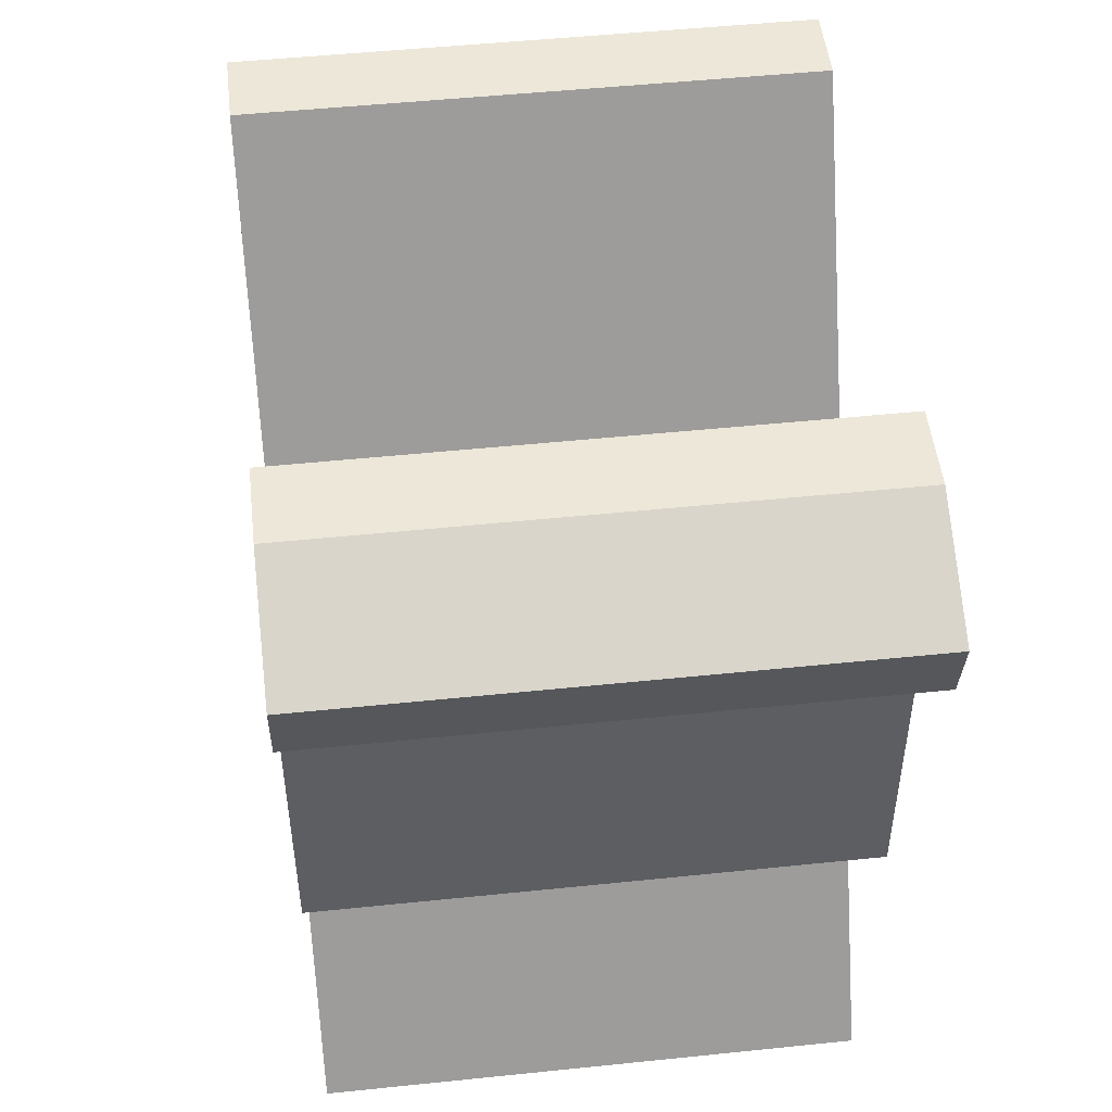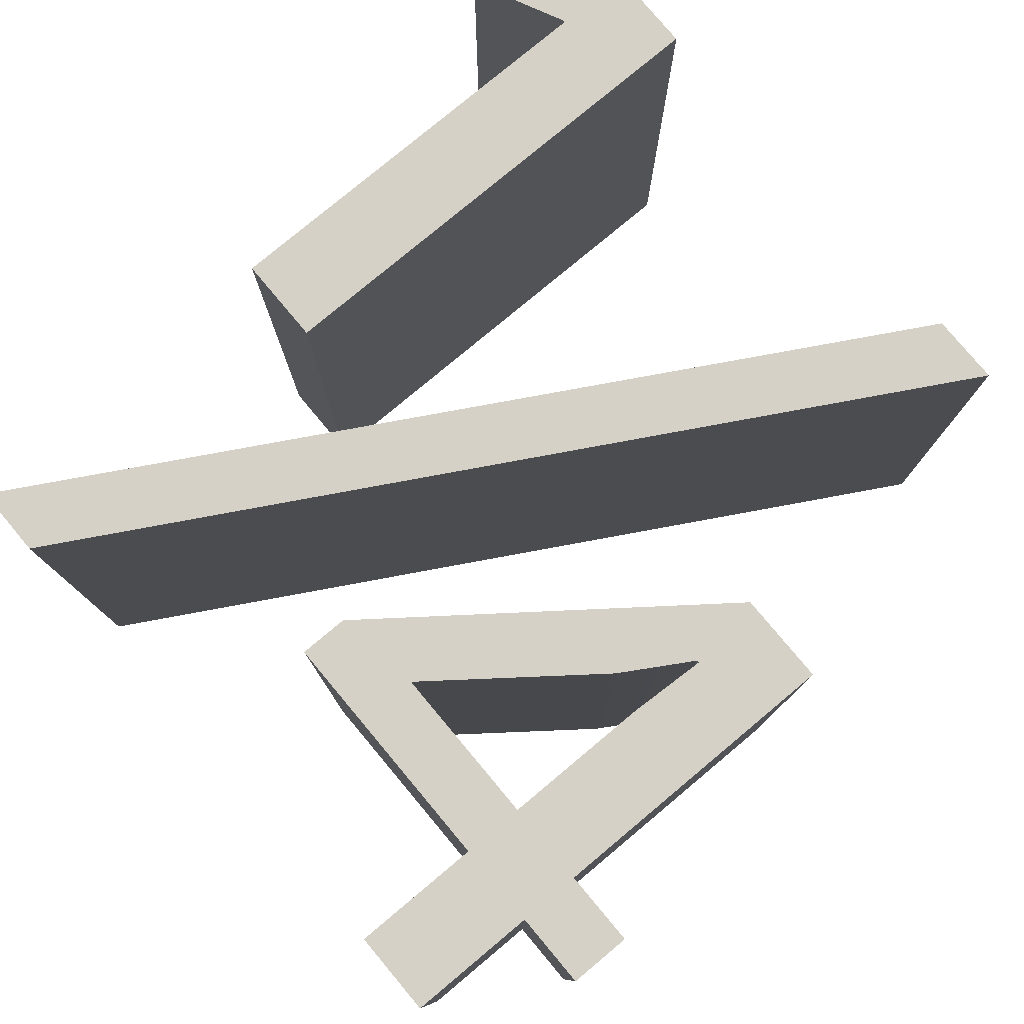
<metadata>
{"format":"obj","ext":"obj","renderer":"f3d","projection":"perspective","resolution":1024,"background":"white","views":[{"elev":50.0,"azim":-96.5,"up":"+Y"},{"elev":78.7,"azim":50.1,"up":"+Z"}]}
</metadata>
<code>
g object_1
v 39.23 0.6019 0
v 39.23 3.074 0
v 39.23 5.546 0
v 39.23 8.018 0
v 39.23 11.55 0
v 39.23 11.55 0
v 39.23 11.55 0
v 39.23 11.55 0
v 39.23 11.57 0
v 39.23 11.64 0
v 39.23 11.91 0
v 39.23 12.87 0
v 39.23 15.8 0
v 39.23 18.72 0
v 39.23 19.68 0
v 39.23 19.95 0
v 39.23 20.02 0
v 39.23 20.04 0
v 39.23 20.04 0
v 39.23 20.04 0
v 39.23 20.04 0
v 44.06 0.6019 0
v 41.64 0.6019 0
v 44.06 8.018 0
v 44.06 5.546 0
v 44.06 3.074 0
v 48.38 8.018 0
v 46.22 8.018 0
v 48.38 11.55 0
v 48.38 9.783 0
v 44.06 11.55 0
v 46.22 11.55 0
v 44.06 29.04 0
v 44.06 26.13 0
v 44.06 23.21 0
v 44.06 20.3 0
v 44.06 17.38 0
v 44.06 14.46 0
v 38.73 29.04 0
v 41.39 29.04 0
v 24.83 10.83 0
v 26.57 13.1 0
v 28.31 15.38 0
v 30.04 17.66 0
v 31.78 19.94 0
v 33.52 22.21 0
v 35.25 24.49 0
v 36.99 26.77 0
v 24.83 8.018 0
v 36.35 8.018 0
v 33.47 8.018 0
v 30.59 8.018 0
v 27.71 8.018 0
v 39.45 24.58 0
v 39.45 24.58 0
v 39.45 24.58 0
v 39.45 24.58 0
v 39.44 24.58 0
v 39.43 24.58 0
v 39.38 24.58 0
v 39.33 24.58 0
v 39.31 24.58 0
v 39.31 24.58 0
v 39.3 24.58 0
v 39.3 24.58 0
v 39.3 24.58 0
v 39.3 24.58 0
v 36.93 20.62 0
v 36.93 20.62 0
v 36.93 20.62 0
v 36.92 20.61 0
v 36.91 20.59 0
v 36.85 20.52 0
v 36.63 20.23 0
v 35.85 19.21 0
v 33.47 16.12 0
v 31.1 13.03 0
v 30.31 12.01 0
v 30.09 11.72 0
v 30.04 11.64 0
v 30.02 11.63 0
v 30.02 11.62 0
v 30.02 11.62 0
v 30.02 11.62 0
v 30.02 11.62 0
v 30.02 11.62 0
v 30.02 11.62 0
v 30.02 11.61 0
v 30.02 11.58 0
v 30.02 11.56 0
v 30.02 11.55 0
v 30.02 11.55 0
v 30.02 11.55 0
v 30.02 11.55 0
v 30.02 11.55 0
v 30.02 11.55 0
v 30.02 11.55 0
v 30.02 11.55 0
v 30.04 11.55 0
v 30.12 11.55 0
v 30.41 11.55 0
v 31.46 11.55 0
v 34.62 11.55 0
v 37.79 11.55 0
v 38.84 11.55 0
v 39.13 11.55 0
v 39.21 11.55 0
v 39.23 11.55 0
v 39.23 11.55 0
v 39.23 11.55 0
v 28.03 8.606 0
v 34.89 8.606 0
v 38.32 8.606 0
v 41.75 16.9 0
v 41.75 25.18 0
v 41.75 12.75 0
v 41.75 8.606 0
v 41.75 4.462 0
v 45.18 8.606 0
v 39.23 8.018 0
v 39.23 8.018 30
v 39.23 0.6019 0
v 39.23 0.6019 30
v 39.23 5.546 0
v 39.23 3.074 0
v 39.23 0.6019 15
v 39.23 3.074 30
v 39.23 5.546 30
v 39.23 8.018 15
v 24.83 8.018 0
v 24.83 8.018 30
v 39.23 8.018 0
v 39.23 8.018 30
v 27.71 8.018 0
v 30.59 8.018 0
v 33.47 8.018 0
v 36.35 8.018 0
v 39.23 8.018 15
v 36.35 8.018 30
v 33.47 8.018 30
v 30.59 8.018 30
v 27.71 8.018 30
v 24.83 8.018 15
v 24.83 10.83 0
v 24.83 10.83 30
v 24.83 8.018 0
v 24.83 8.018 30
v 24.83 8.018 15
v 24.83 10.83 15
v 38.73 29.04 0
v 38.73 29.04 30
v 24.83 10.83 0
v 24.83 10.83 30
v 36.99 26.77 0
v 35.25 24.49 0
v 33.52 22.21 0
v 31.78 19.94 0
v 30.04 17.66 0
v 28.31 15.38 0
v 26.57 13.1 0
v 24.83 10.83 15
v 26.57 13.1 30
v 28.31 15.38 30
v 30.04 17.66 30
v 31.78 19.94 30
v 33.52 22.21 30
v 35.25 24.49 30
v 36.99 26.77 30
v 38.73 29.04 15
v 44.06 29.04 0
v 44.06 29.04 30
v 38.73 29.04 0
v 38.73 29.04 30
v 41.39 29.04 0
v 38.73 29.04 15
v 41.39 29.04 30
v 44.06 29.04 15
v 44.06 11.55 0
v 44.06 11.55 30
v 44.06 29.04 0
v 44.06 29.04 30
v 44.06 14.46 0
v 44.06 17.38 0
v 44.06 20.3 0
v 44.06 23.21 0
v 44.06 26.13 0
v 44.06 29.04 15
v 44.06 26.13 30
v 44.06 23.21 30
v 44.06 20.3 30
v 44.06 17.38 30
v 44.06 14.46 30
v 44.06 11.55 15
v 48.38 11.55 0
v 48.38 11.55 30
v 44.06 11.55 0
v 44.06 11.55 30
v 46.22 11.55 0
v 44.06 11.55 15
v 46.22 11.55 30
v 48.38 11.55 15
v 48.38 8.018 0
v 48.38 8.018 30
v 48.38 11.55 0
v 48.38 11.55 30
v 48.38 9.783 0
v 48.38 11.55 15
v 48.38 9.783 30
v 48.38 8.018 15
v 44.06 8.018 0
v 44.06 8.018 30
v 48.38 8.018 0
v 48.38 8.018 30
v 46.22 8.018 0
v 48.38 8.018 15
v 46.22 8.018 30
v 44.06 8.018 15
v 44.06 0.6019 0
v 44.06 0.6019 30
v 44.06 8.018 0
v 44.06 8.018 30
v 44.06 3.074 0
v 44.06 5.546 0
v 44.06 8.018 15
v 44.06 5.546 30
v 44.06 3.074 30
v 44.06 0.6019 15
v 39.23 0.6019 0
v 39.23 0.6019 30
v 44.06 0.6019 0
v 44.06 0.6019 30
v 41.64 0.6019 0
v 39.23 0.6019 15
v 44.06 0.6019 15
v 41.64 0.6019 30
v 39.45 24.58 0
v 39.45 24.58 30
v 39.23 20.04 0
v 39.23 20.04 30
v 39.23 20.04 15
v 39.45 24.58 15
v 39.3 24.58 0
v 39.3 24.58 30
v 39.3 24.58 0
v 39.3 24.58 30
v 39.3 24.58 0
v 39.3 24.58 30
v 39.3 24.58 0
v 39.3 24.58 30
v 39.31 24.58 0
v 39.31 24.58 30
v 39.31 24.58 0
v 39.31 24.58 30
v 39.33 24.58 0
v 39.33 24.58 30
v 39.38 24.58 0
v 39.38 24.58 30
v 39.43 24.58 0
v 39.43 24.58 30
v 39.44 24.58 0
v 39.44 24.58 30
v 39.45 24.58 0
v 39.45 24.58 30
v 39.45 24.58 0
v 39.45 24.58 30
v 39.45 24.58 0
v 39.45 24.58 30
v 39.45 24.58 0
v 39.45 24.58 30
v 39.45 24.58 15
v 39.3 24.58 15
v 36.93 20.62 0
v 36.93 20.62 30
v 39.3 24.58 0
v 39.3 24.58 30
v 39.3 24.58 15
v 36.93 20.62 15
v 30.02 11.62 0
v 30.02 11.62 30
v 30.02 11.62 0
v 30.02 11.62 30
v 30.02 11.62 0
v 30.02 11.62 30
v 30.02 11.63 0
v 30.02 11.63 30
v 30.04 11.64 0
v 30.04 11.64 30
v 30.09 11.72 0
v 30.09 11.72 30
v 30.31 12.01 0
v 30.31 12.01 30
v 31.1 13.03 0
v 31.1 13.03 30
v 33.47 16.12 0
v 33.47 16.12 30
v 35.85 19.21 0
v 35.85 19.21 30
v 36.63 20.23 0
v 36.63 20.23 30
v 36.85 20.52 0
v 36.85 20.52 30
v 36.91 20.59 0
v 36.91 20.59 30
v 36.92 20.61 0
v 36.92 20.61 30
v 36.93 20.62 0
v 36.93 20.62 30
v 36.93 20.62 0
v 36.93 20.62 30
v 36.93 20.62 0
v 36.93 20.62 30
v 36.93 20.62 15
v 30.02 11.62 15
v 30.02 11.55 0
v 30.02 11.55 30
v 30.02 11.55 0
v 30.02 11.55 30
v 30.02 11.55 0
v 30.02 11.55 30
v 30.02 11.55 0
v 30.02 11.55 30
v 30.02 11.55 0
v 30.02 11.55 30
v 30.02 11.56 0
v 30.02 11.56 30
v 30.02 11.58 0
v 30.02 11.58 30
v 30.02 11.61 0
v 30.02 11.61 30
v 30.02 11.62 0
v 30.02 11.62 30
v 30.02 11.62 0
v 30.02 11.62 30
v 30.02 11.62 0
v 30.02 11.62 30
v 30.02 11.62 0
v 30.02 11.62 30
v 30.02 11.62 15
v 30.02 11.55 15
v 39.23 11.55 0
v 39.23 11.55 30
v 39.23 11.55 0
v 39.23 11.55 30
v 39.23 11.55 0
v 39.23 11.55 30
v 39.23 11.55 0
v 39.23 11.55 30
v 39.21 11.55 0
v 39.21 11.55 30
v 39.13 11.55 0
v 39.13 11.55 30
v 38.84 11.55 0
v 38.84 11.55 30
v 37.79 11.55 0
v 37.79 11.55 30
v 34.62 11.55 0
v 34.62 11.55 30
v 31.46 11.55 0
v 31.46 11.55 30
v 30.41 11.55 0
v 30.41 11.55 30
v 30.12 11.55 0
v 30.12 11.55 30
v 30.04 11.55 0
v 30.04 11.55 30
v 30.02 11.55 0
v 30.02 11.55 30
v 30.02 11.55 0
v 30.02 11.55 30
v 30.02 11.55 0
v 30.02 11.55 30
v 30.02 11.55 0
v 30.02 11.55 30
v 30.02 11.55 15
v 39.23 11.55 15
v 39.23 20.04 0
v 39.23 20.04 30
v 39.23 20.04 0
v 39.23 20.04 30
v 39.23 20.04 0
v 39.23 20.04 30
v 39.23 20.04 0
v 39.23 20.04 30
v 39.23 20.02 0
v 39.23 20.02 30
v 39.23 19.95 0
v 39.23 19.95 30
v 39.23 19.68 0
v 39.23 19.68 30
v 39.23 18.72 0
v 39.23 18.72 30
v 39.23 15.8 0
v 39.23 15.8 30
v 39.23 12.87 0
v 39.23 12.87 30
v 39.23 11.91 0
v 39.23 11.91 30
v 39.23 11.64 0
v 39.23 11.64 30
v 39.23 11.57 0
v 39.23 11.57 30
v 39.23 11.55 0
v 39.23 11.55 30
v 39.23 11.55 0
v 39.23 11.55 30
v 39.23 11.55 0
v 39.23 11.55 30
v 39.23 11.55 0
v 39.23 11.55 30
v 39.23 20.04 15
v 39.23 11.55 15
v 39.23 0.6019 30
v 39.23 3.074 30
v 39.23 5.546 30
v 39.23 8.018 30
v 36.35 8.018 30
v 33.47 8.018 30
v 30.59 8.018 30
v 27.71 8.018 30
v 24.83 8.018 30
v 24.83 10.83 30
v 26.57 13.1 30
v 28.31 15.38 30
v 30.04 17.66 30
v 31.78 19.94 30
v 33.52 22.21 30
v 35.25 24.49 30
v 36.99 26.77 30
v 38.73 29.04 30
v 41.39 29.04 30
v 44.06 29.04 30
v 44.06 26.13 30
v 44.06 23.21 30
v 44.06 20.3 30
v 44.06 17.38 30
v 44.06 14.46 30
v 44.06 11.55 30
v 46.22 11.55 30
v 48.38 11.55 30
v 48.38 9.783 30
v 48.38 8.018 30
v 46.22 8.018 30
v 44.06 8.018 30
v 44.06 5.546 30
v 44.06 3.074 30
v 44.06 0.6019 30
v 41.64 0.6019 30
v 39.23 20.04 30
v 39.45 24.58 30
v 39.45 24.58 30
v 39.45 24.58 30
v 39.45 24.58 30
v 39.44 24.58 30
v 39.43 24.58 30
v 39.38 24.58 30
v 39.33 24.58 30
v 39.31 24.58 30
v 39.31 24.58 30
v 39.3 24.58 30
v 39.3 24.58 30
v 39.3 24.58 30
v 39.3 24.58 30
v 36.93 20.62 30
v 36.93 20.62 30
v 36.93 20.62 30
v 36.92 20.61 30
v 36.91 20.59 30
v 36.85 20.52 30
v 36.63 20.23 30
v 35.85 19.21 30
v 33.47 16.12 30
v 31.1 13.03 30
v 30.31 12.01 30
v 30.09 11.72 30
v 30.04 11.64 30
v 30.02 11.63 30
v 30.02 11.62 30
v 30.02 11.62 30
v 30.02 11.62 30
v 30.02 11.62 30
v 30.02 11.62 30
v 30.02 11.62 30
v 30.02 11.61 30
v 30.02 11.58 30
v 30.02 11.56 30
v 30.02 11.55 30
v 30.02 11.55 30
v 30.02 11.55 30
v 30.02 11.55 30
v 30.02 11.55 30
v 30.02 11.55 30
v 30.02 11.55 30
v 30.02 11.55 30
v 30.04 11.55 30
v 30.12 11.55 30
v 30.41 11.55 30
v 31.46 11.55 30
v 34.62 11.55 30
v 37.79 11.55 30
v 38.84 11.55 30
v 39.13 11.55 30
v 39.21 11.55 30
v 39.23 11.55 30
v 39.23 11.55 30
v 39.23 11.55 30
v 39.23 11.55 30
v 39.23 11.55 30
v 39.23 11.55 30
v 39.23 11.55 30
v 39.23 11.57 30
v 39.23 11.64 30
v 39.23 11.91 30
v 39.23 12.87 30
v 39.23 15.8 30
v 39.23 18.72 30
v 39.23 19.68 30
v 39.23 19.95 30
v 39.23 20.02 30
v 39.23 20.04 30
v 39.23 20.04 30
v 39.23 20.04 30
v 28.03 8.606 30
v 34.89 8.606 30
v 38.32 8.606 30
v 41.75 16.9 30
v 41.75 25.18 30
v 41.75 12.75 30
v 41.75 8.606 30
v 41.75 4.462 30
v 45.18 8.606 30
f 43 84 42
f 80 81 43
f 81 82 43
f 43 78 79
f 44 77 43
f 79 80 43
f 77 78 43
f 42 84 85
f 42 85 86
f 43 83 84
f 42 87 88
f 83 43 82
f 42 86 87
f 89 42 88
f 47 72 46
f 69 70 47
f 70 71 47
f 48 67 47
f 68 69 47
f 47 67 68
f 76 45 75
f 75 45 46
f 76 77 44
f 45 76 44
f 72 73 46
f 74 75 46
f 73 74 46
f 72 47 71
f 90 91 42
f 91 92 42
f 93 94 42
f 42 95 111
f 94 95 42
f 92 93 42
f 53 41 111
f 41 42 111
f 41 53 49
f 52 53 111
f 111 96 97
f 111 98 99
f 111 97 98
f 111 95 96
f 100 111 99
f 90 42 89
f 101 102 111
f 112 102 103
f 113 112 103 104
f 113 105 106
f 113 104 105
f 112 111 102
f 111 112 51 52
f 112 50 51
f 113 107 108
f 110 113 109
f 108 109 113
f 112 113 4 50
f 107 113 106
f 101 111 100
f 39 67 48
f 63 64 39
f 61 62 39
f 63 39 62
f 65 39 64
f 114 21 115
f 19 20 114
f 21 114 20
f 17 18 114
f 15 114 14
f 114 15 16
f 19 114 18
f 59 60 39
f 58 59 39
f 34 40 33
f 35 115 34
f 40 34 115
f 58 39 57
f 60 61 39
f 115 54 40
f 56 57 39
f 115 21 54
f 54 55 39
f 56 39 55
f 16 17 114
f 38 114 37
f 36 37 114
f 35 36 115
f 115 36 114
f 54 39 40
f 13 14 114
f 12 116 11
f 11 116 10
f 9 116 8
f 7 116 6
f 116 7 8
f 116 9 10
f 117 113 5
f 3 4 117 118
f 4 113 117
f 118 23 2
f 2 23 1
f 3 118 2
f 6 116 5
f 110 5 113
f 12 13 114 116
f 31 117 116
f 38 31 116
f 5 116 117
f 32 119 31
f 32 29 30
f 31 119 117
f 30 28 32
f 118 117 24 25
f 23 26 22
f 25 26 118
f 28 119 32
f 28 30 27
f 119 28 24
f 24 117 119
f 118 26 23
f 116 114 38
f 129 120 124
f 121 129 128
f 129 126 127 128
f 126 129 124 125
f 126 125 122
f 123 127 126
f 143 130 134
f 143 134 135
f 142 131 143
f 143 141 142
f 143 138 140 141
f 136 143 135
f 138 136 137
f 138 137 132
f 138 139 140
f 139 138 133
f 136 138 143
f 149 144 146 148
f 145 149 148 147
f 169 150 154
f 169 155 156
f 169 156 157
f 169 154 155
f 168 151 169
f 169 167 168
f 169 166 167
f 165 166 169
f 161 169 157
f 161 158 159
f 161 160 152
f 159 160 161
f 169 161 165
f 161 164 165
f 161 162 163
f 161 153 162
f 163 164 161
f 158 161 157
f 177 170 174
f 177 176 171
f 175 177 174
f 177 175 176
f 175 173 176
f 172 175 174
f 193 178 182
f 193 183 184
f 193 182 183
f 192 179 193
f 193 191 192
f 190 191 193
f 187 193 184
f 187 185 186
f 186 180 187
f 193 187 190
f 187 189 190
f 187 181 188
f 188 189 187
f 185 187 184
f 201 194 198
f 201 200 195
f 199 201 198
f 201 199 200
f 199 197 200
f 196 199 198
f 209 202 206
f 209 208 203
f 207 209 206 204
f 209 207 205 208
f 217 210 214
f 217 216 211
f 215 217 214
f 217 215 216
f 215 213 216
f 212 215 214
f 227 218 222
f 219 227 226
f 227 224 225 226
f 223 227 222
f 224 223 220
f 221 225 224
f 223 224 227
f 233 228 232
f 233 235 229
f 234 233 232
f 233 234 235
f 234 231 235
f 230 234 232
f 241 236 238 240
f 237 241 240 239
f 250 251 249 248
f 254 255 253 252
f 252 253 251 250
f 271 246 248
f 247 271 249
f 248 249 271
f 255 254 256 257
f 258 259 257 256
f 260 261 259 258
f 264 265 263 262
f 270 266 268
f 270 264 266
f 262 263 261 260
f 267 265 270
f 270 269 267
f 265 264 270
f 277 272 274 276
f 273 277 276 275
f 313 278 280
f 313 282 284
f 313 280 282
f 288 289 287 286
f 292 293 291 290
f 293 292 294 295
f 290 291 289 288
f 313 284 286
f 281 279 313
f 313 283 281
f 283 313 285
f 313 287 285
f 287 313 286
f 298 299 297 296
f 302 303 301 300
f 300 301 299 298
f 312 304 306
f 312 308 310
f 306 308 312
f 302 304 312
f 303 302 312
f 296 297 295 294
f 312 305 303
f 312 309 307
f 312 311 309
f 307 305 312
f 339 314 316
f 339 316 318
f 322 323 321 320
f 324 325 323 322
f 339 318 320
f 315 339 317
f 319 317 339
f 339 321 319
f 321 339 320
f 325 324 326 327
f 328 329 327 326
f 330 331 329 328
f 338 332 334
f 338 334 336
f 332 333 331 330
f 335 333 338
f 338 337 335
f 338 333 332
f 375 340 342
f 375 344 346
f 375 342 344
f 350 351 349 348
f 354 355 353 352
f 355 354 356 357
f 352 353 351 350
f 375 346 348
f 343 341 375
f 375 345 343
f 345 375 347
f 375 349 347
f 349 375 348
f 360 361 359 358
f 364 365 363 362
f 362 363 361 360
f 374 366 368
f 374 370 372
f 368 370 374
f 364 366 374
f 365 364 374
f 358 359 357 356
f 374 367 365
f 374 371 369
f 374 373 371
f 369 367 374
f 410 376 378
f 410 380 382
f 410 378 380
f 386 387 385 384
f 390 391 389 388
f 391 390 392 393
f 388 389 387 386
f 410 382 384
f 379 377 410
f 410 381 379
f 381 410 383
f 410 385 383
f 385 410 384
f 396 397 395 394
f 400 401 399 398
f 398 399 397 396
f 411 402 404
f 411 406 408
f 404 406 411
f 400 402 411
f 401 400 411
f 394 395 393 392
f 411 403 401
f 411 407 405
f 411 409 407
f 405 403 411
f 423 422 479
f 475 423 476
f 476 423 477
f 423 474 473
f 424 423 472
f 474 423 475
f 472 423 473
f 422 480 479
f 422 481 480
f 423 479 478
f 422 483 482
f 478 477 423
f 422 482 481
f 484 483 422
f 427 426 467
f 464 427 465
f 465 427 466
f 428 427 462
f 463 427 464
f 427 463 462
f 471 470 425
f 470 426 425
f 471 424 472
f 425 424 471
f 467 426 468
f 469 426 470
f 468 426 469
f 467 466 427
f 485 422 486
f 486 422 487
f 488 422 489
f 422 522 490
f 489 422 490
f 487 422 488
f 419 522 421
f 421 522 422
f 421 420 419
f 418 522 419
f 522 492 491
f 522 494 493
f 522 493 492
f 522 491 490
f 495 494 522
f 485 484 422
f 496 522 497
f 523 498 497
f 524 499 498 523
f 524 501 500
f 524 500 499
f 523 497 522
f 522 418 417 523
f 523 417 416
f 524 503 502
f 505 504 524
f 503 524 504
f 523 416 415 524
f 502 501 524
f 496 495 522
f 429 428 462
f 458 429 459
f 456 429 457
f 458 457 429
f 460 459 429
f 525 526 448
f 520 525 521
f 448 521 525
f 518 525 519
f 516 515 525
f 525 517 516
f 520 519 525
f 454 429 455
f 453 429 454
f 432 431 430
f 433 432 526
f 430 526 432
f 453 452 429
f 455 429 456
f 526 430 449
f 451 429 452
f 526 449 448
f 449 429 450
f 451 450 429
f 517 525 518
f 436 435 525
f 434 525 435
f 433 526 434
f 526 525 434
f 449 430 429
f 514 525 515
f 513 512 527
f 512 511 527
f 510 509 527
f 508 507 527
f 527 509 508
f 527 511 510
f 528 506 524
f 414 529 528 415
f 415 528 524
f 529 413 447
f 413 412 447
f 414 413 529
f 507 506 527
f 505 524 506
f 513 527 525 514
f 437 527 528
f 436 527 437
f 506 528 527
f 438 437 530
f 438 440 439
f 437 528 530
f 440 438 442
f 529 444 443 528
f 447 446 445
f 444 529 445
f 442 438 530
f 442 441 440
f 530 443 442
f 443 530 528
f 529 447 445
f 527 436 525
g object_2
v 6.181 -0.1901 0
v 19.86 24 0
v 33.54 48.2 0
v 10.29 -0.1901 0
v 37.58 48.2 0
v 23.93 24 0
v 33.54 48.2 0
v 33.54 48.2 30
v 6.181 -0.1901 0
v 6.181 -0.1901 30
v 19.86 24 0
v 6.181 -0.1901 15
v 19.86 24 30
v 33.54 48.2 15
v 37.58 48.2 0
v 37.58 48.2 30
v 33.54 48.2 0
v 33.54 48.2 30
v 33.54 48.2 15
v 37.58 48.2 15
v 10.29 -0.1901 0
v 10.29 -0.1901 30
v 37.58 48.2 0
v 37.58 48.2 30
v 23.93 24 0
v 37.58 48.2 15
v 23.93 24 30
v 10.29 -0.1901 15
v 6.181 -0.1901 0
v 6.181 -0.1901 30
v 10.29 -0.1901 0
v 10.29 -0.1901 30
v 6.181 -0.1901 15
v 10.29 -0.1901 15
v 6.181 -0.1901 30
v 19.86 24 30
v 33.54 48.2 30
v 37.58 48.2 30
v 23.93 24 30
v 10.29 -0.1901 30
f 534 531 532
f 536 534 532
f 535 536 533
f 532 533 536
f 544 537 541
f 544 543 538
f 542 544 541
f 544 542 543
f 542 540 543
f 539 542 541
f 550 545 547 549
f 546 550 549 548
f 558 551 555
f 558 557 552
f 556 558 555
f 558 556 557
f 556 554 557
f 553 556 555
f 563 559 561 564
f 560 563 564 562
f 570 566 565
f 569 566 570
f 568 567 569
f 566 569 567
g object_3
v 5.461 19.76 0
v 5.461 31.6 0
v 5.461 43.45 0
v 10.5 19.76 0
v 10.5 47.84 0
v 10.5 33.8 0
v 6.109 47.84 0
v -0.6596 44.67 0
v 0.1324 40.93 0
v 5.317 43.45 0
v 5.461 43.45 0
v 5.461 43.45 30
v 5.461 19.76 0
v 5.461 19.76 30
v 5.461 31.6 0
v 5.461 19.76 15
v 5.461 31.6 30
v 5.461 43.45 15
v 5.317 43.45 0
v 5.317 43.45 30
v 5.461 43.45 0
v 5.461 43.45 30
v 5.461 43.45 15
v 5.317 43.45 15
v 0.1324 40.93 0
v 0.1324 40.93 30
v 5.317 43.45 0
v 5.317 43.45 30
v 5.317 43.45 15
v 0.1324 40.93 15
v -0.6596 44.67 0
v -0.6596 44.67 30
v 0.1324 40.93 0
v 0.1324 40.93 30
v 0.1324 40.93 15
v -0.6596 44.67 15
v 6.109 47.84 0
v 6.109 47.84 30
v -0.6596 44.67 0
v -0.6596 44.67 30
v -0.6596 44.67 15
v 6.109 47.84 15
v 10.5 47.84 0
v 10.5 47.84 30
v 6.109 47.84 0
v 6.109 47.84 30
v 6.109 47.84 15
v 10.5 47.84 15
v 10.5 19.76 0
v 10.5 19.76 30
v 10.5 47.84 0
v 10.5 47.84 30
v 10.5 33.8 0
v 10.5 47.84 15
v 10.5 33.8 30
v 10.5 19.76 15
v 5.461 19.76 0
v 5.461 19.76 30
v 10.5 19.76 0
v 10.5 19.76 30
v 5.461 19.76 15
v 10.5 19.76 15
v 5.461 19.76 30
v 5.461 31.6 30
v 5.461 43.45 30
v 5.317 43.45 30
v 0.1324 40.93 30
v -0.6596 44.67 30
v 6.109 47.84 30
v 10.5 47.84 30
v 10.5 33.8 30
v 10.5 19.76 30
f 579 578 580
f 577 573 580
f 572 573 575 576
f 577 580 578
f 571 572 576 574
f 575 573 577
f 588 581 585
f 588 587 582
f 586 588 585
f 588 586 587
f 586 584 587
f 583 586 585
f 594 589 591 593
f 590 594 593 592
f 600 595 597 599
f 596 600 599 598
f 606 601 603 605
f 602 606 605 604
f 612 607 609 611
f 608 612 611 610
f 618 613 615 617
f 614 618 617 616
f 626 619 623
f 626 625 620
f 624 626 623
f 626 624 625
f 624 622 625
f 621 624 623
f 631 627 629 632
f 628 631 632 630
f 637 636 638
f 639 636 635
f 634 641 640 635
f 639 638 636
f 633 642 641 634
f 640 639 635

</code>
